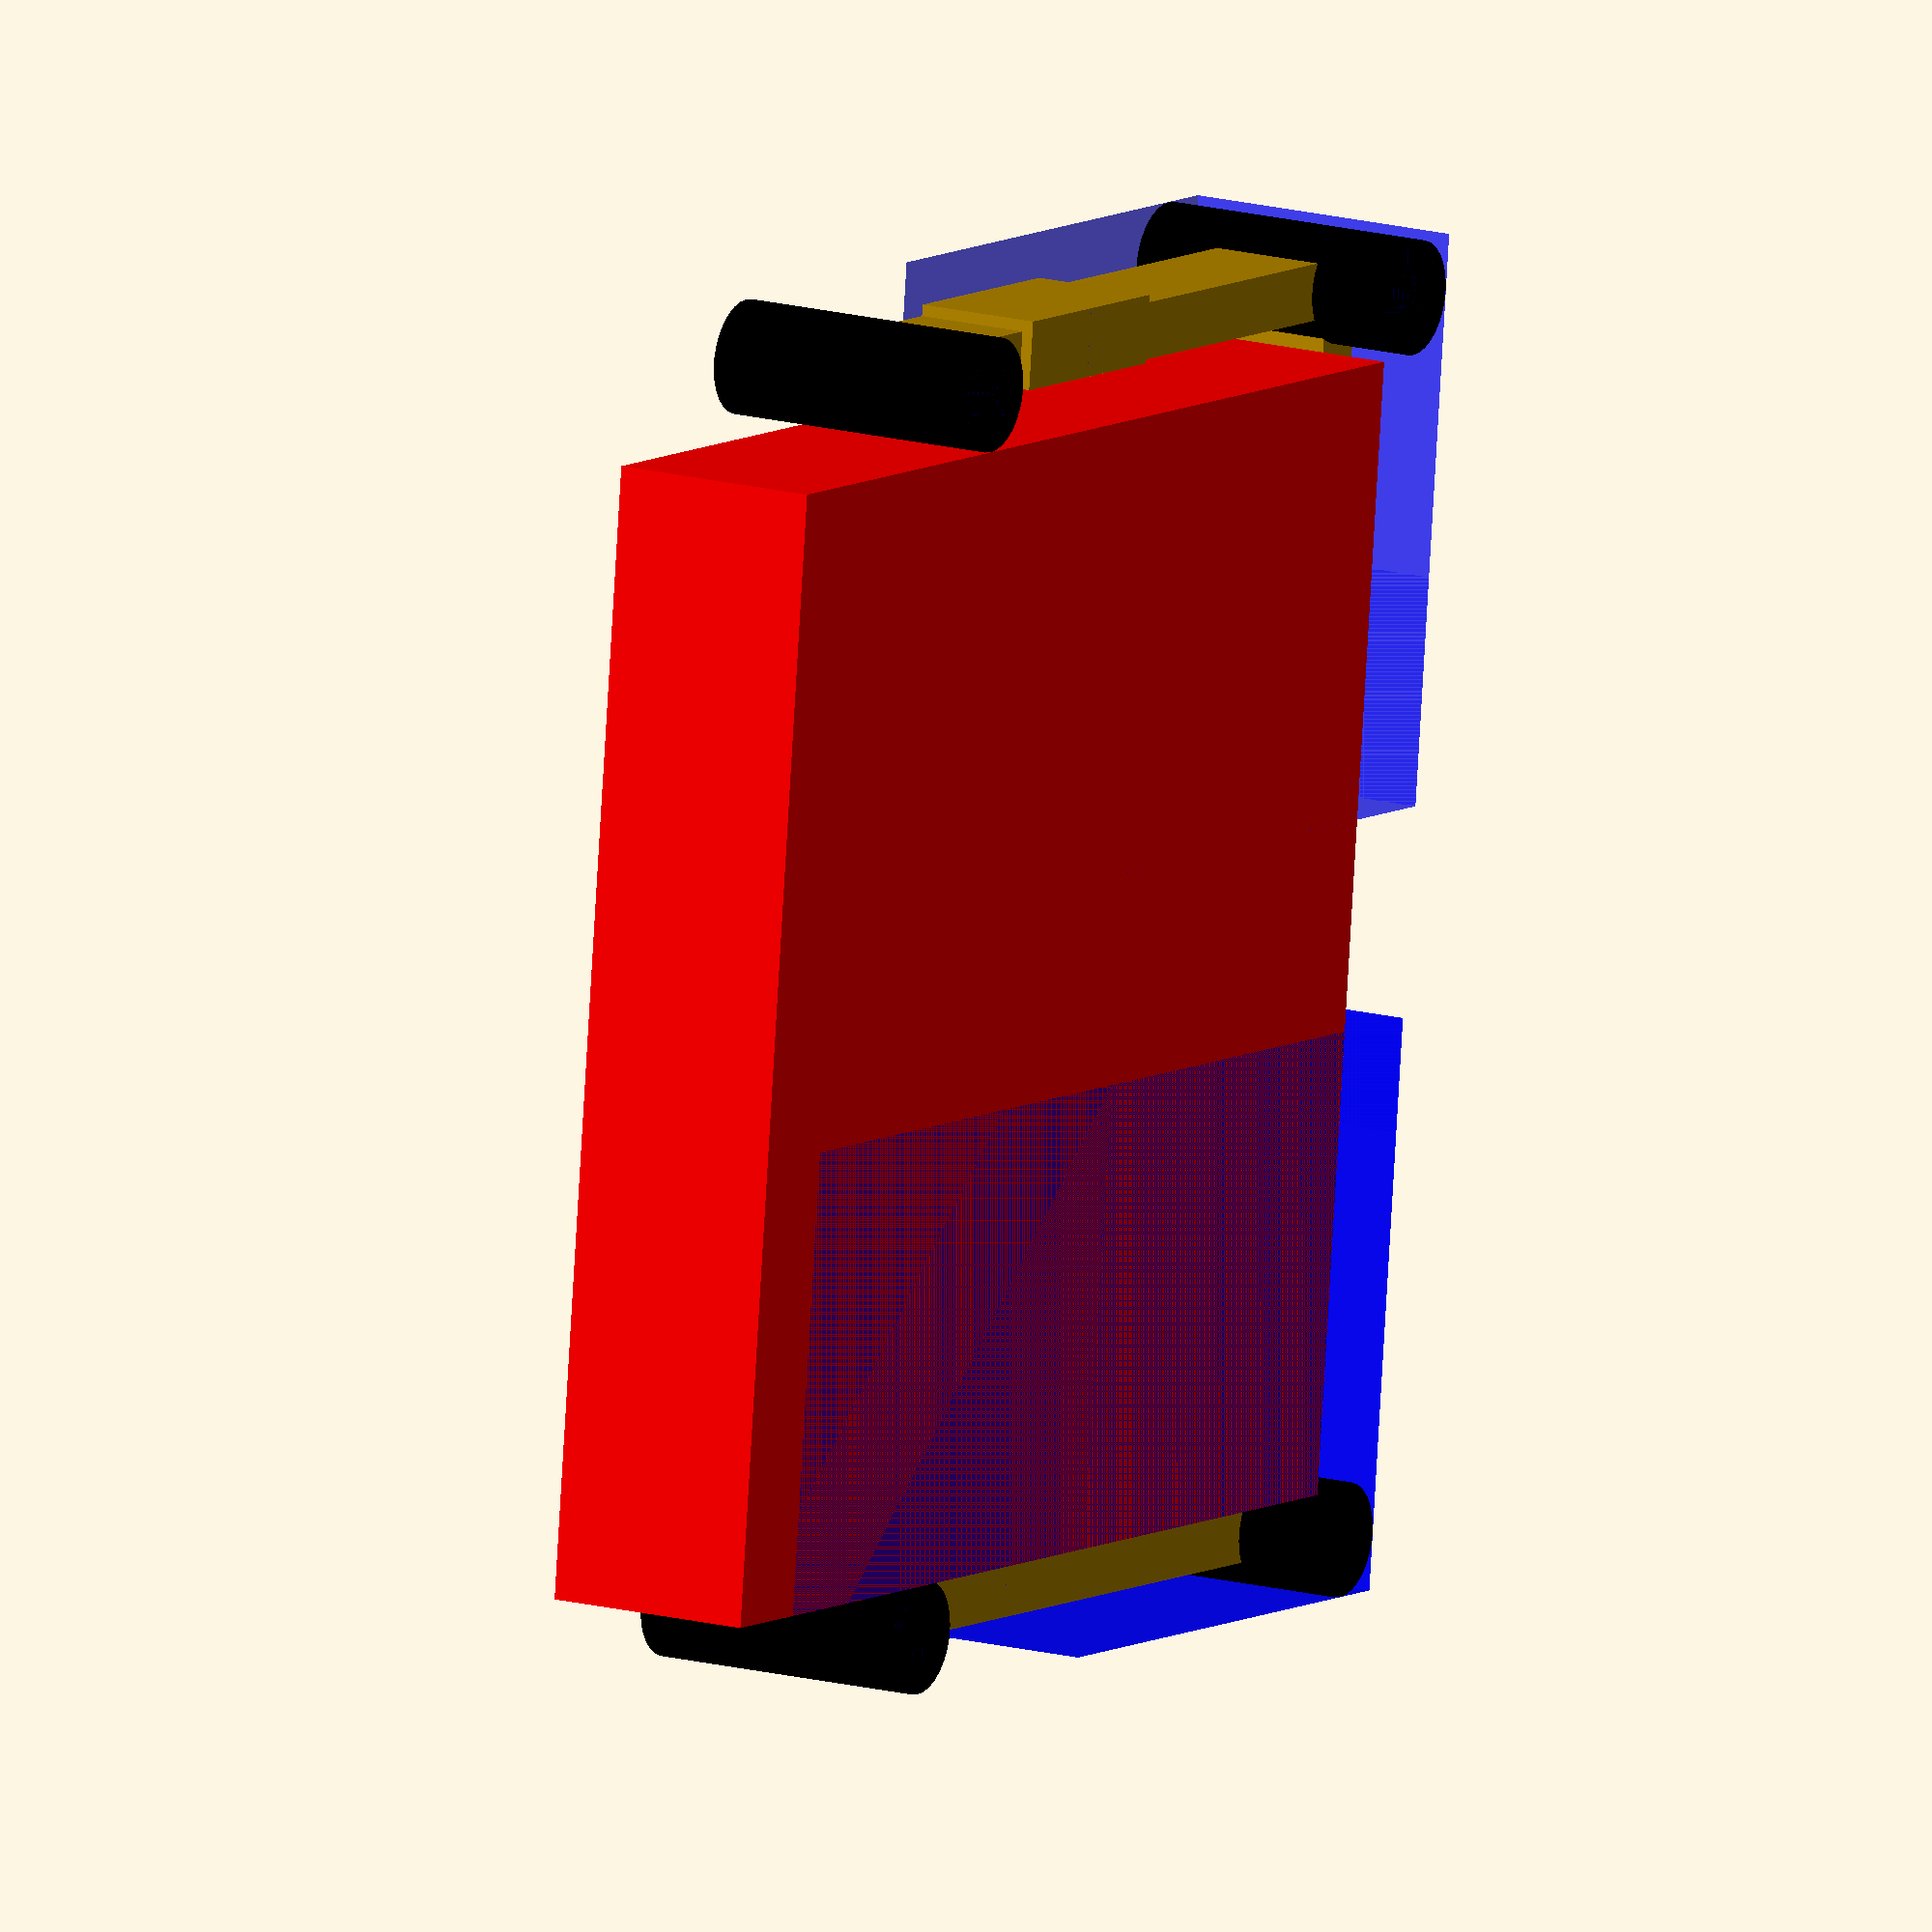
<openscad>
post_height = 50;
post_radius = 10;


rail_depth = 10;
rail_height = 20;
printer_feet_width = 217;
printer_feet_depth = 145;
front_rail_length = printer_feet_width;
side_rail_length = printer_feet_depth;

module post() {
    color("black", 1) cylinder(h = post_height, r = post_radius, center = false);
}

module rail(length) {
  cube([length, rail_depth, rail_height]);
}

module printer_feet() {
    color("green", 1)
        translate([0, 0, post_height]) cube([217, 145, 10]);
}

module mac_mini() {
    color("red", 1) translate([post_radius, post_radius, -.01]) cube([198,198, 37]);
}

module stand() {

    translate([0, printer_feet_depth, 0]) post(); 

    translate([rail_depth/2, 0, (post_height - rail_height)/2]) rotate([0, 0, 90]) rail(side_rail_length);

    post();

    translate([0, -post_radius/2, (post_height - rail_height)/2]) rail(front_rail_length);

    translate([printer_feet_width, 0, 0]) post();

    translate([front_rail_length+post_radius/2, 0, (post_height - rail_height)/2]) rotate([0, 0, 90]) rail(side_rail_length);

    translate([printer_feet_width, printer_feet_depth, 0]) post();
}

//stand();

module stand_with_cutout() {
    difference() {
        stand();
        mac_mini();
    }
}

//stand_with_cutout();

//printer_feet();
//mac_mini();

total_width = front_rail_length+post_radius+post_radius;
total_depth = side_rail_length+post_radius+post_radius;
total_height = post_height;
echo(total_width);
echo(total_depth);
echo(total_height);

//color("blue", .5) translate([-post_radius, -post_radius, 0]) cube([total_width, total_depth, total_height]);

module front_left_slice() {
    difference() {
        intersection() {
            stand_with_cutout();
            color("blue", .5) translate([-post_radius, -post_radius, -.01]) cube([100, 100, total_height+.02]);
        }
        color("blue", .5)  translate([100-40-post_radius, -rail_depth/2-.01, post_height/2]) cube([40+.01, rail_depth+.02, rail_height/2+.02]);
    }
}

module back_left_slice() {
    intersection() {
        stand_with_cutout();
        color("blue", .5) translate([-post_radius, -post_radius+100, -.01]) cube([100, 100, total_height+.02]);
    }
    translate([-rail_depth/2-2+.01, -post_radius+100-20, post_height/2-10]) cube([2, 40, rail_height]);
    translate([-rail_depth/2-2+.01, -post_radius+100-20, post_height/2-10-2]) cube([rail_depth+2, 40, 2]);

}

module front_right_slice() {
    difference() {
        intersection() {
            stand_with_cutout();
            color("blue", .5) translate([total_width-post_radius-100, -post_radius, -.01]) cube([100, 100, total_height+.02]);
        }
        color("blue", .5)  translate([total_width-post_radius-100-.01, -rail_depth/2-.01, post_height/2]) cube([20+.01, rail_depth+.02, rail_height/2+.02]);
        color("blue", .5)  translate([front_rail_length+post_radius/2-rail_depth-.01, 100-post_radius-20, post_height/2]) cube([rail_depth+.02, 20, rail_height/2+.02]);
    }     
}

module front_middle_slice() {
    difference() {
        intersection() {
            stand_with_cutout();
            color("blue", .1) translate([100-post_radius-40, -post_radius, -.01]) cube([total_width-post_radius*2-100-20, post_radius*2, total_height+.02]);
        }
        front_left_slice();
        front_right_slice();
    }
}

module back_right_slice() {
        intersection() {
            stand_with_cutout();
            color("blue", .5) translate([total_width-post_radius-100, 100-post_radius, -.01]) cube([100, 100, total_height+.02]);
        }
        translate([front_rail_length-post_radius/2, 100-post_radius-20-.01, (post_height - rail_height)/2+rail_height/2]) cube([rail_depth, 20+.02, rail_height/2]);
}


back_left_slice();
front_left_slice();
front_middle_slice();
front_right_slice();
back_right_slice();



</openscad>
<views>
elev=344.7 azim=83.4 roll=120.3 proj=o view=solid
</views>
